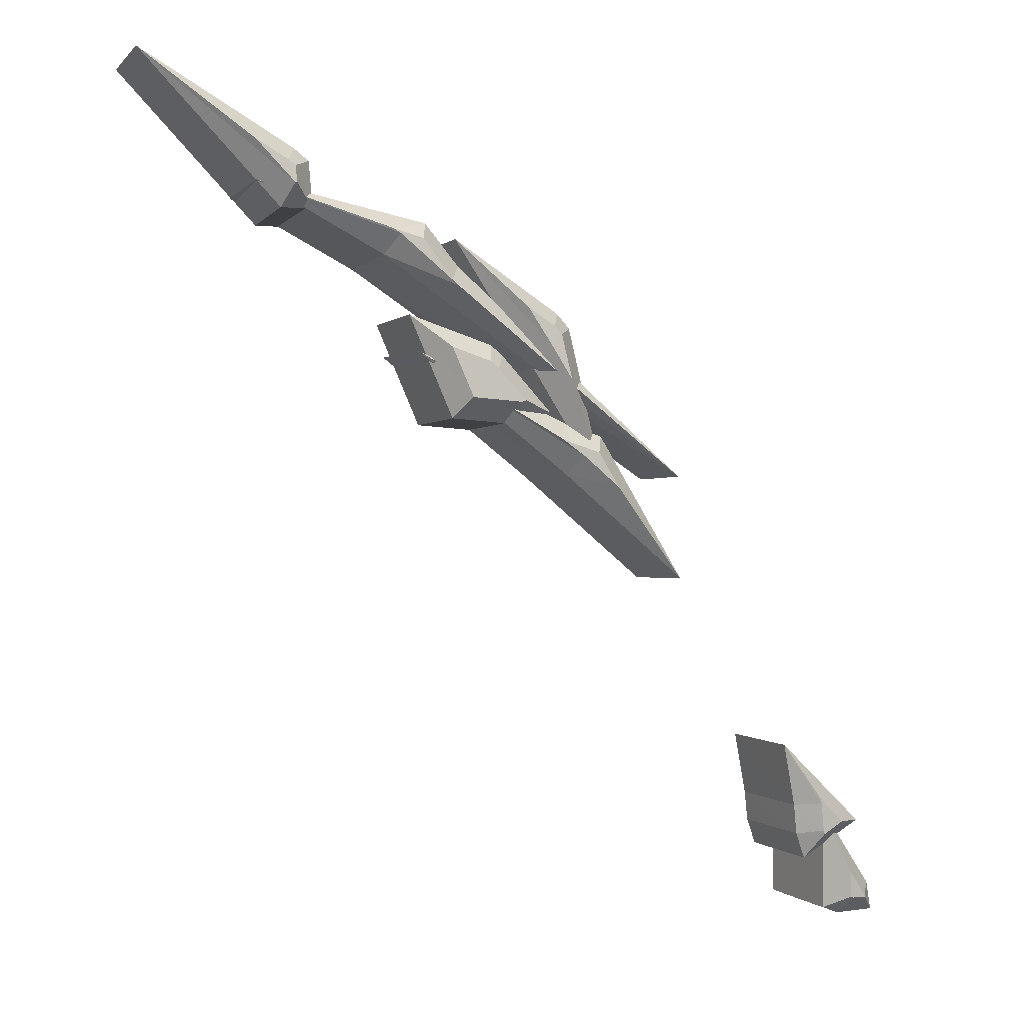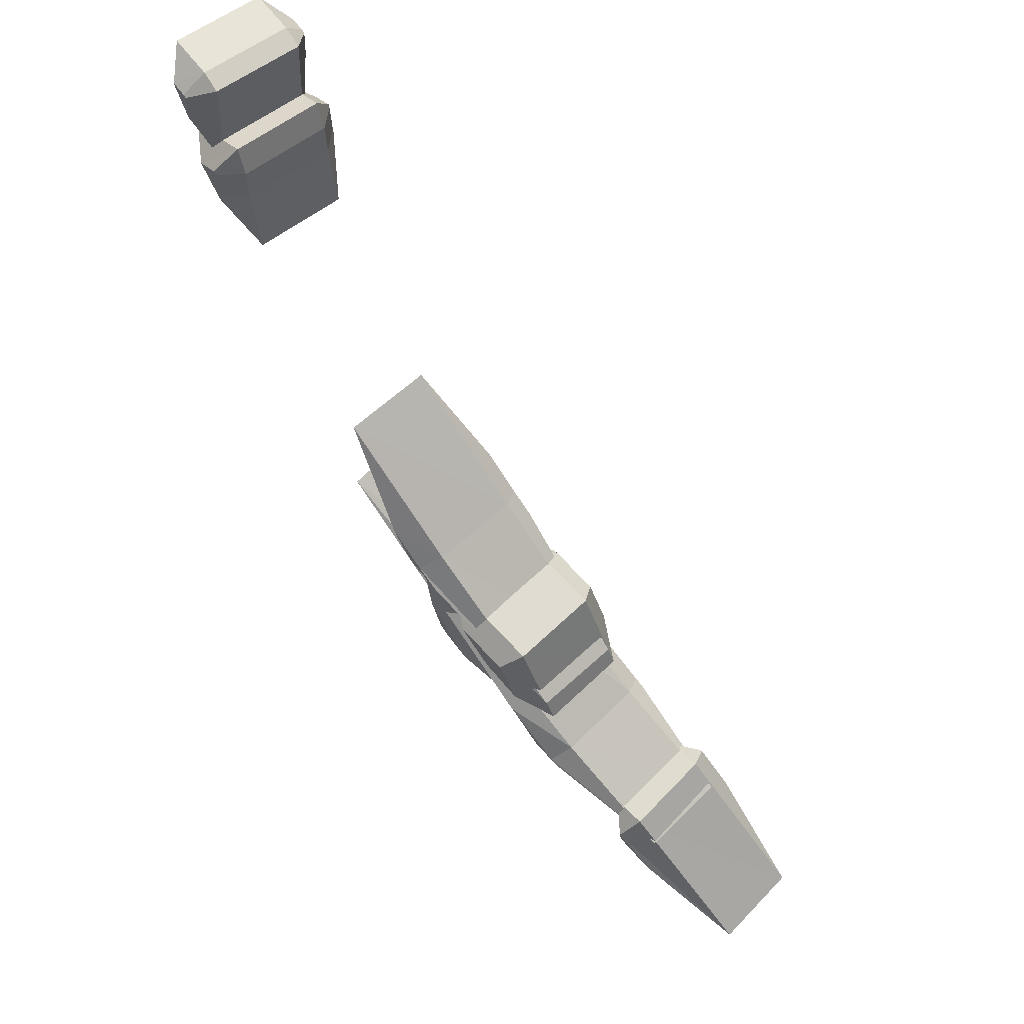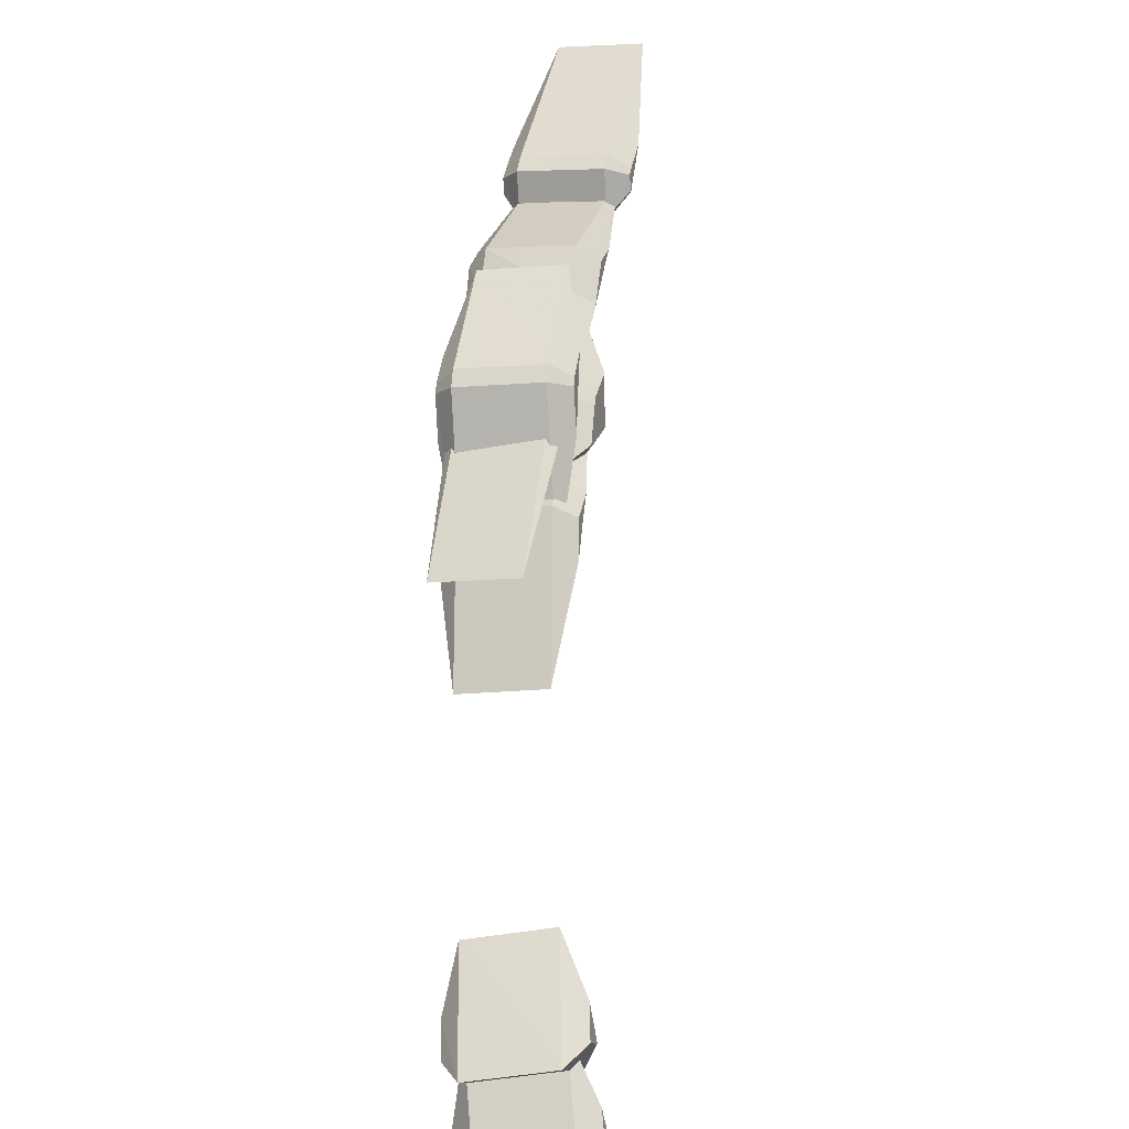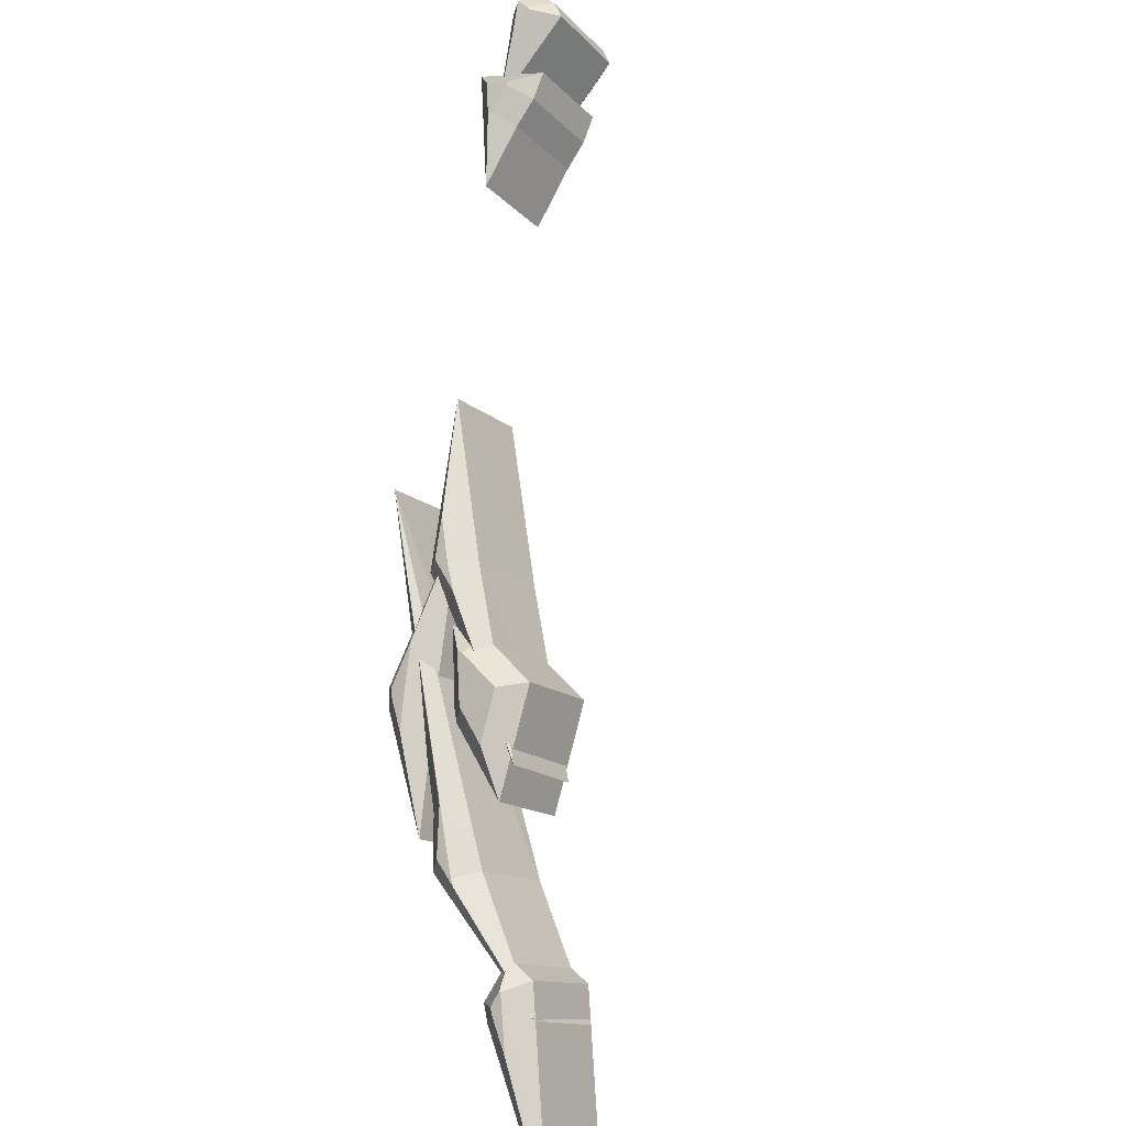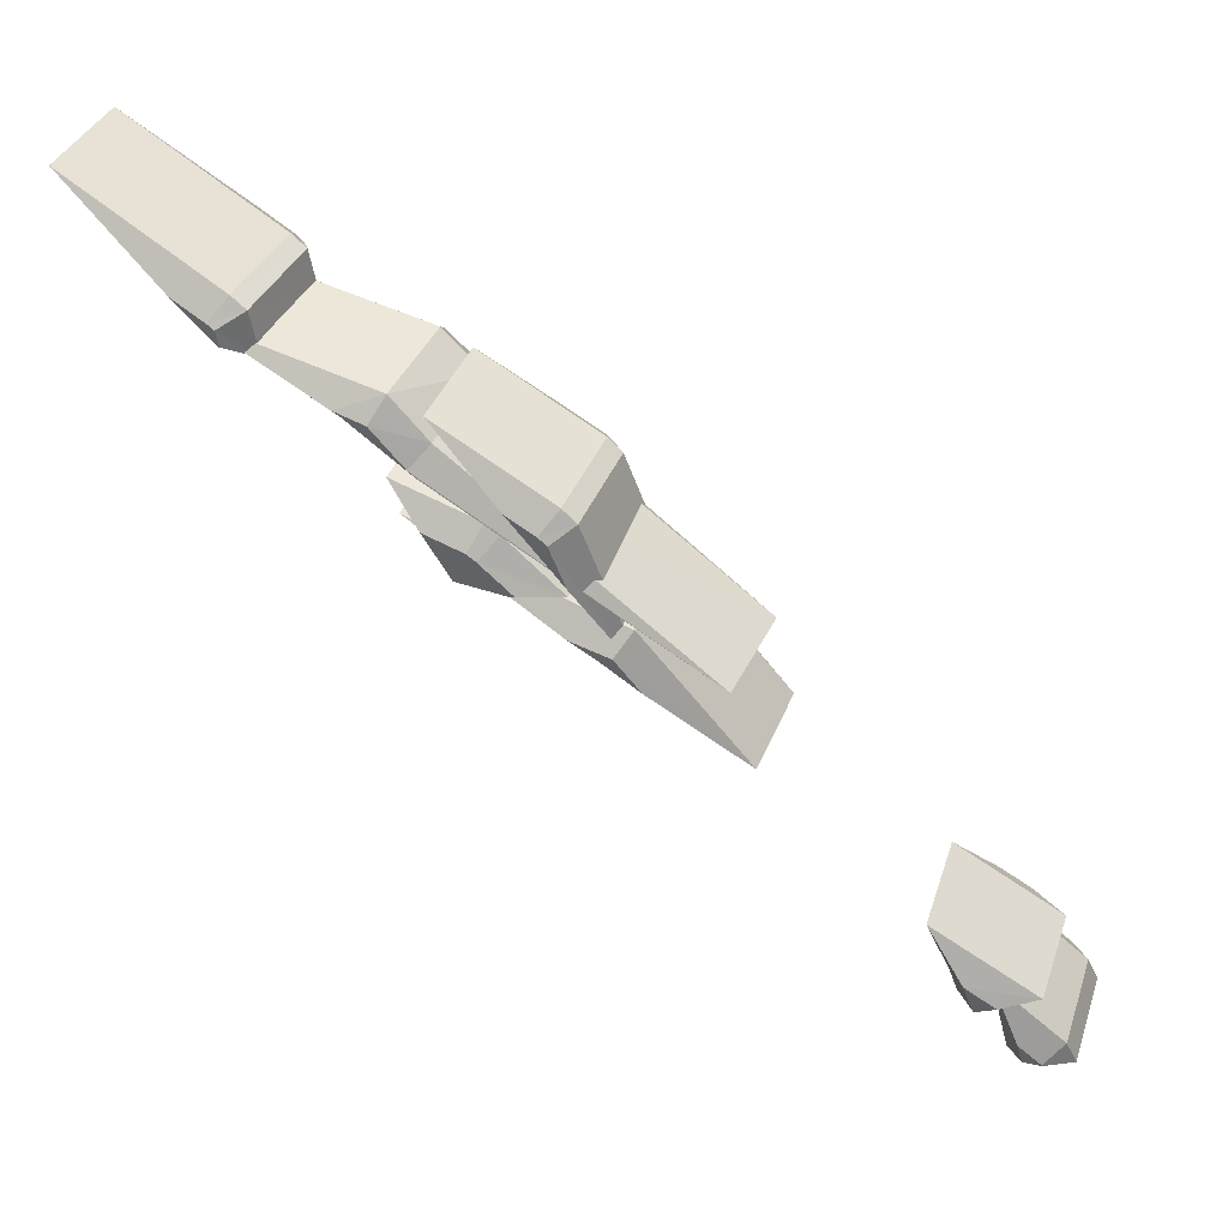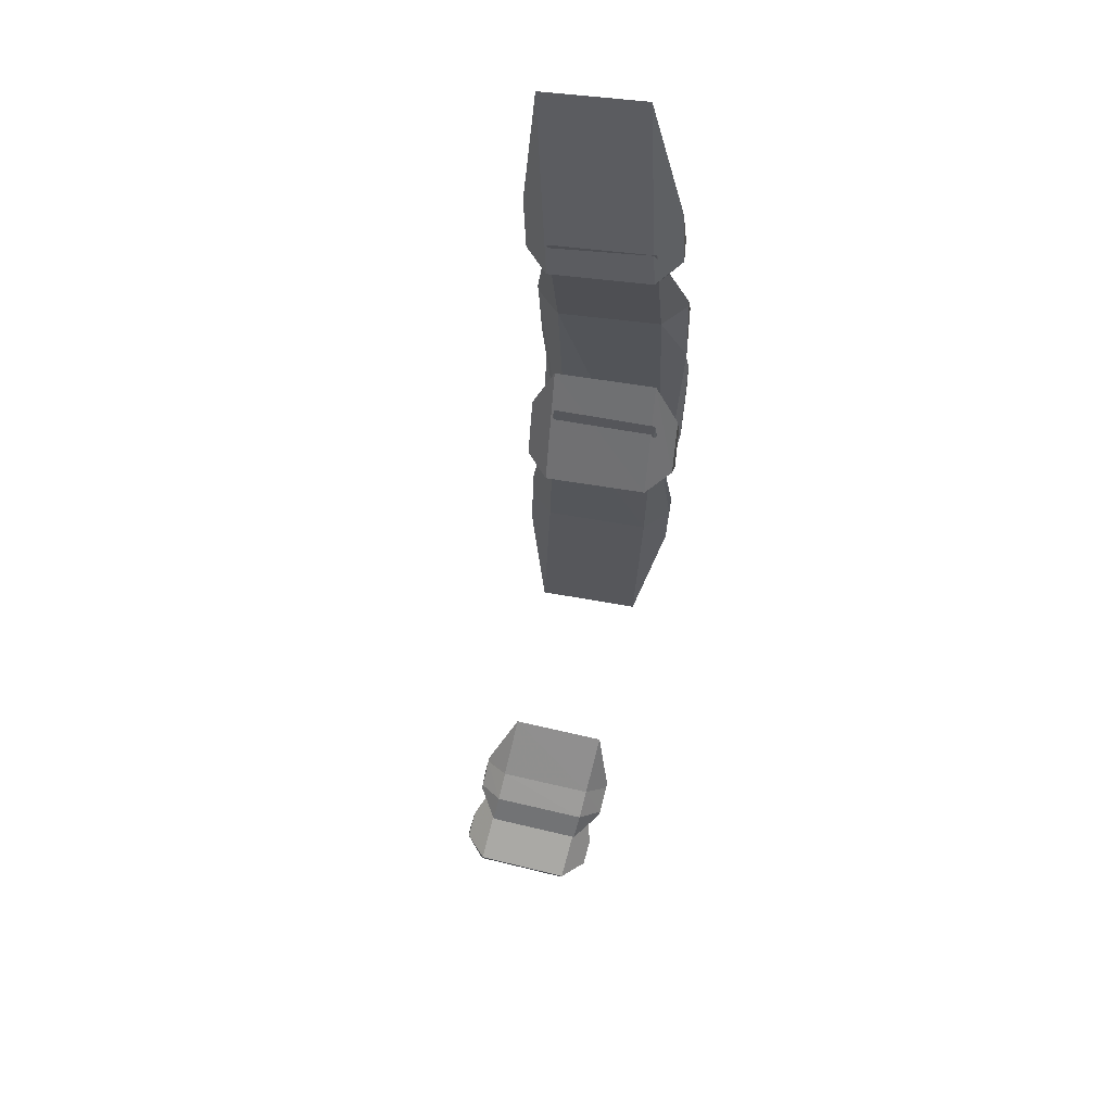
<metadata>
{"format":"obj","ext":"obj","renderer":"f3d","projection":"perspective","resolution":1024,"background":"white","views":[{"elev":-11.4,"azim":-157.8,"up":"+Y"},{"elev":-14.6,"azim":4.2,"up":"+Z"},{"elev":22.6,"azim":-29.5,"up":"+Y"},{"elev":-69.6,"azim":-31.0,"up":"+Z"},{"elev":38.8,"azim":-108.4,"up":"+Y"},{"elev":5.7,"azim":142.0,"up":"+Y"}]}
</metadata>
<code>
o Solomon_Islands
v -0.4713 -0.07184 -0.4871
v -0.4707 -0.06871 -0.4882
v -0.4672 -0.06625 -0.4918
v -0.4714 -0.06938 -0.4874
v -0.4715 -0.07181 -0.4869
v -0.4536 -0.06425 -0.4775
v -0.4571 -0.06671 -0.4739
v -0.4576 -0.06987 -0.473
v -0.4577 -0.06742 -0.4732
v -0.4578 -0.06986 -0.4728
v -0.4698 -0.06579 -0.4849
v -0.4534 -0.05403 -0.5022
v -0.4605 -0.06442 -0.4752
v -0.4441 -0.05267 -0.4924
v -0.468 -0.07462 -0.4853
v -0.4587 -0.07328 -0.4756
v -0.4713 -0.06739 -0.4832
v -0.462 -0.06605 -0.4735
v -0.4715 -0.0743 -0.482
v -0.4621 -0.07295 -0.4724
v -0.5274 -0.1667 -0.3988
v -0.527 -0.1705 -0.3977
v -0.5287 -0.1702 -0.3956
v -0.5273 -0.1707 -0.3973
v -0.5287 -0.1704 -0.3955
v -0.5134 -0.1654 -0.384
v -0.5116 -0.1657 -0.3862
v -0.512 -0.1619 -0.3873
v -0.5119 -0.1659 -0.3858
v -0.5134 -0.1656 -0.384
v -0.5239 -0.1569 -0.4019
v -0.5224 -0.1721 -0.3977
v -0.5134 -0.1536 -0.394
v -0.5119 -0.1688 -0.3898
v -0.5281 -0.1679 -0.3918
v -0.5176 -0.1646 -0.3839
v -0.524 -0.1729 -0.3951
v -0.5135 -0.1696 -0.3873
v -0.5282 -0.1721 -0.3899
v -0.5177 -0.1688 -0.382
v -0.5249 -0.1562 -0.4063
v -0.5247 -0.1604 -0.4049
v -0.5271 -0.1588 -0.4024
v -0.5248 -0.1609 -0.4046
v -0.5248 -0.1555 -0.4066
v -0.5118 -0.1543 -0.3907
v -0.5094 -0.1559 -0.3931
v -0.5095 -0.1517 -0.3946
v -0.5095 -0.1564 -0.3929
v -0.5095 -0.1511 -0.3949
v -0.5204 -0.1563 -0.4066
v -0.5203 -0.1607 -0.4051
v -0.5099 -0.1533 -0.3986
v -0.5098 -0.1576 -0.397
v -0.5208 -0.1644 -0.4029
v -0.5103 -0.1613 -0.3949
v -0.5278 -0.1581 -0.3962
v -0.5173 -0.1551 -0.3881
v -0.5201 -0.1471 -0.4104
v -0.5096 -0.1441 -0.4024
v -0.5048 -0.1108 -0.4445
v -0.5029 -0.1059 -0.4478
v -0.5014 -0.1068 -0.4494
v -0.4997 -0.1049 -0.4517
v -0.4989 -0.1045 -0.4527
v -0.4868 -0.1038 -0.4363
v -0.4883 -0.1029 -0.4348
v -0.4902 -0.1077 -0.4315
v -0.4852 -0.1018 -0.4386
v -0.4844 -0.1014 -0.4395
v -0.5099 -0.1228 -0.431
v -0.502 -0.1027 -0.4446
v -0.4998 -0.1207 -0.4221
v -0.492 -0.1007 -0.4358
v -0.4976 -0.1089 -0.4482
v -0.4876 -0.1068 -0.4393
v -0.4982 -0.1015 -0.4492
v -0.4883 -0.09937 -0.4402
v -0.4823 -0.09321 -0.4687
v -0.4724 -0.09107 -0.4596
v -0.4893 -0.09987 -0.464
v -0.4915 -0.0943 -0.4628
v -0.4874 -0.09287 -0.4674
v -0.4946 -0.09976 -0.4583
v -0.4923 -0.09523 -0.4617
v -0.4951 -0.09947 -0.4578
v -0.4732 -0.09017 -0.4539
v -0.4772 -0.09159 -0.4494
v -0.475 -0.09713 -0.4506
v -0.478 -0.09248 -0.4483
v -0.4803 -0.09702 -0.445
v -0.4808 -0.09676 -0.4445
v -0.4903 -0.09105 -0.46
v -0.4815 -0.08799 -0.4699
v -0.4805 -0.0892 -0.4508
v -0.4717 -0.08614 -0.4606
v -0.4854 -0.1025 -0.4628
v -0.4756 -0.1006 -0.4536
v -0.4924 -0.1023 -0.4554
v -0.4826 -0.1004 -0.4463
v -0.4915 -0.09242 -0.4584
v -0.4817 -0.09054 -0.4492
v -0.4965 -0.1001 -0.4514
v -0.4866 -0.0982 -0.4423
v -0.4986 -0.09108 -0.4557
v -0.5005 -0.09559 -0.4528
v -0.4997 -0.08912 -0.4549
v -0.499 -0.08801 -0.4559
v -0.4962 -0.08569 -0.4594
v -0.4852 -0.08659 -0.4417
v -0.4859 -0.09301 -0.4396
v -0.4841 -0.08853 -0.4425
v -0.4817 -0.08319 -0.4461
v -0.4845 -0.0855 -0.4426
v -0.4944 -0.0925 -0.4552
v -0.5021 -0.111 -0.4431
v -0.4845 -0.09076 -0.4462
v -0.4921 -0.1092 -0.4341
v -0.4993 -0.08705 -0.4509
v -0.4893 -0.08532 -0.4419
v -0.498 -0.08512 -0.4526
v -0.4871 -0.07603 -0.4662
v -0.4881 -0.08341 -0.4436
v -0.4773 -0.07433 -0.4571
v -0.4879 -0.08293 -0.4687
v -0.485 -0.07753 -0.4726
v -0.4825 -0.07724 -0.4752
v -0.4816 -0.07664 -0.4762
v -0.4885 -0.0838 -0.4678
v -0.4684 -0.0752 -0.4614
v -0.4709 -0.07518 -0.4589
v -0.4742 -0.07978 -0.4548
v -0.4675 -0.07466 -0.4624
v -0.4749 -0.08059 -0.4539
v -0.4872 -0.08008 -0.4653
v -0.4838 -0.07424 -0.4697
v -0.4779 -0.07792 -0.4558
v -0.4742 -0.07264 -0.4603
v -0.4658 -0.07113 -0.4885
v -0.4561 -0.06978 -0.4791
v -0.479 -0.07963 -0.4737
v -0.4694 -0.07823 -0.4643
v -0.5113 -0.1079 -0.4354
v -0.5019 -0.1056 -0.4259
f 1 2 3
f 1 4 2
f 1 5 4
f 6 7 8
f 7 9 8
f 9 10 8
f 11 12 3 2
f 13 14 12 11
f 7 6 14 13
f 12 15 1 3
f 14 16 15 12
f 6 8 16 14
f 17 11 2 4
f 18 13 11 17
f 9 7 13 18
f 15 19 5 1
f 16 20 19 15
f 8 10 20 16
f 19 17 4 5
f 20 18 17 19
f 10 9 18 20
f 21 22 23
f 24 23 22
f 25 23 24
f 26 27 28
f 27 26 29
f 29 26 30
f 31 32 22 21
f 33 34 32 31
f 28 27 34 33
f 35 31 21 23
f 36 33 31 35
f 26 28 33 36
f 32 37 24 22
f 34 38 37 32
f 27 29 38 34
f 39 35 23 25
f 40 36 35 39
f 30 26 36 40
f 37 39 25 24
f 38 40 39 37
f 29 30 40 38
f 41 42 43
f 42 44 43
f 41 43 45
f 46 47 48
f 46 49 47
f 50 46 48
f 51 52 42 41
f 53 54 52 51
f 48 47 54 53
f 52 55 44 42
f 54 56 55 52
f 47 49 56 54
f 55 57 43 44
f 56 58 57 55
f 49 46 58 56
f 57 59 45 43
f 58 60 59 57
f 46 50 60 58
f 59 51 41 45
f 60 53 51 59
f 50 48 53 60
f 61 62 63
f 63 62 64
f 65 63 64
f 66 67 68
f 69 67 66
f 69 66 70
f 71 72 62 61
f 73 74 72 71
f 68 67 74 73
f 75 71 61 63
f 76 73 71 75
f 66 68 73 76
f 72 77 64 62
f 74 78 77 72
f 67 69 78 74
f 79 75 63 65
f 80 76 75 79
f 70 66 76 80
f 77 79 65 64
f 78 80 79 77
f 69 70 80 78
f 81 82 83
f 84 85 81
f 85 82 81
f 84 86 85
f 87 88 89
f 89 90 91
f 89 88 90
f 90 92 91
f 93 94 83 82
f 95 96 94 93
f 88 87 96 95
f 94 97 81 83
f 96 98 97 94
f 87 89 98 96
f 97 99 84 81
f 98 100 99 97
f 89 91 100 98
f 101 93 82 85
f 102 95 93 101
f 90 88 95 102
f 99 103 86 84
f 100 104 103 99
f 91 92 104 100
f 103 101 85 86
f 104 102 101 103
f 92 90 102 104
f 105 106 107
f 108 109 105
f 107 108 105
f 110 111 112
f 112 113 114
f 112 114 110
f 115 116 106 105
f 117 118 116 115
f 112 111 118 117
f 116 119 107 106
f 118 120 119 116
f 111 110 120 118
f 121 122 109 108
f 123 124 122 121
f 114 113 124 123
f 122 115 105 109
f 124 117 115 122
f 113 112 117 124
f 119 121 108 107
f 120 123 121 119
f 110 114 123 120
f 125 126 127
f 127 126 128
f 127 129 125
f 130 131 132
f 133 131 130
f 132 134 130
f 135 136 126 125
f 137 138 136 135
f 132 131 138 137
f 136 139 128 126
f 138 140 139 136
f 131 133 140 138
f 139 141 127 128
f 140 142 141 139
f 133 130 142 140
f 141 143 129 127
f 142 144 143 141
f 130 134 144 142
f 143 135 125 129
f 144 137 135 143
f 134 132 137 144

</code>
